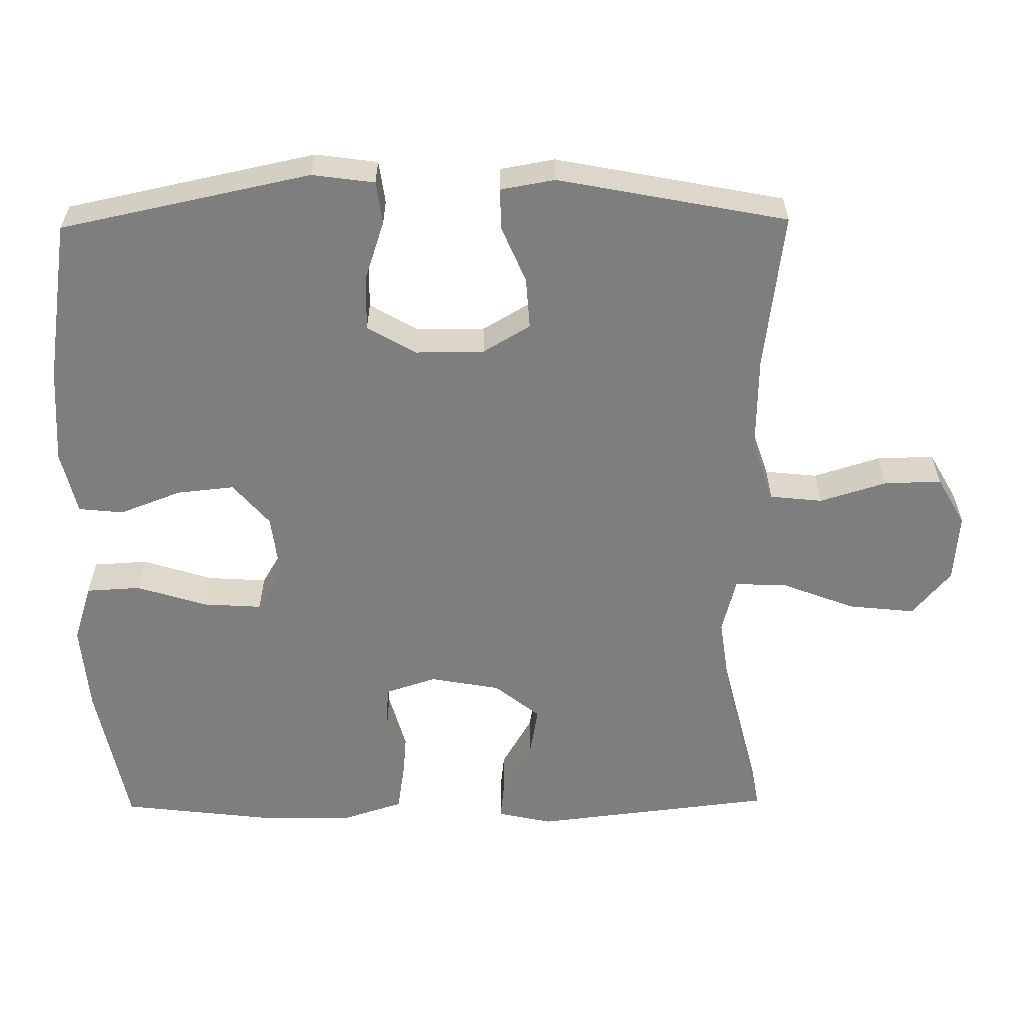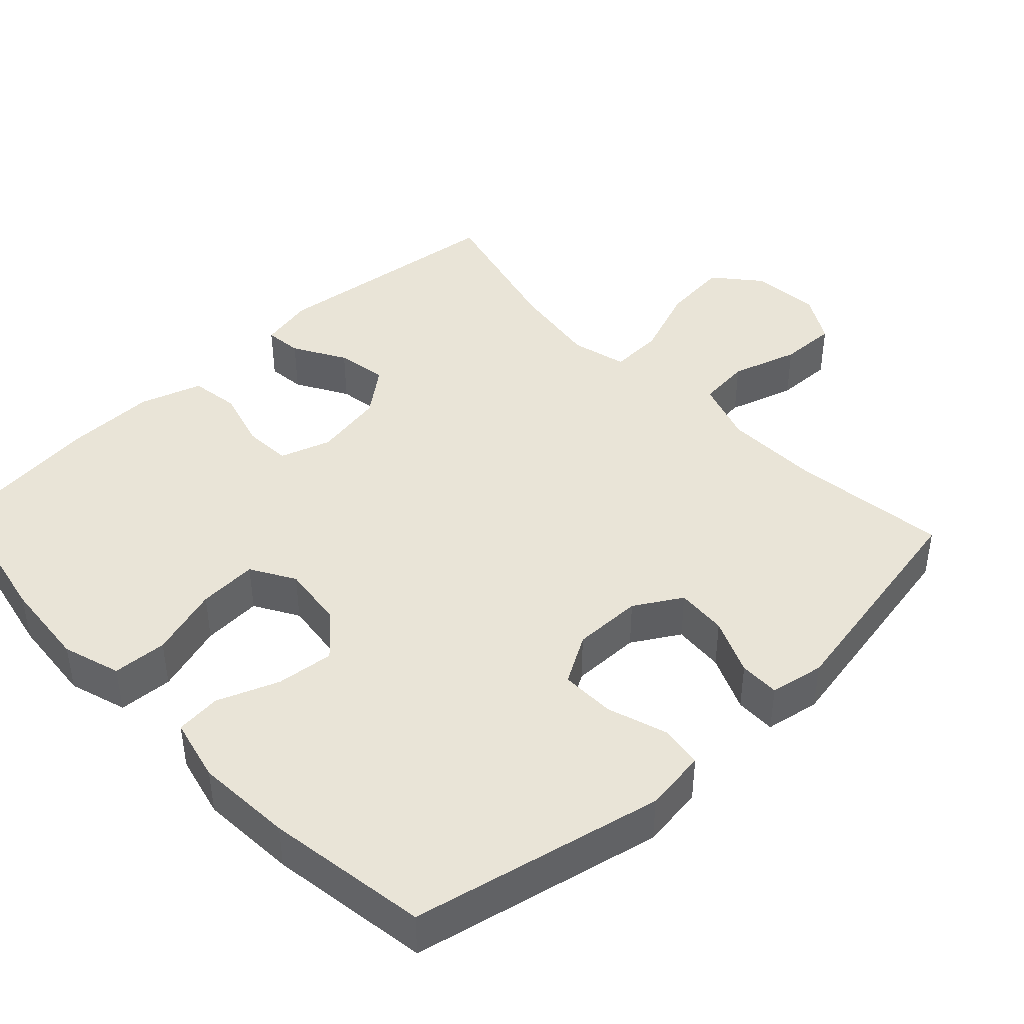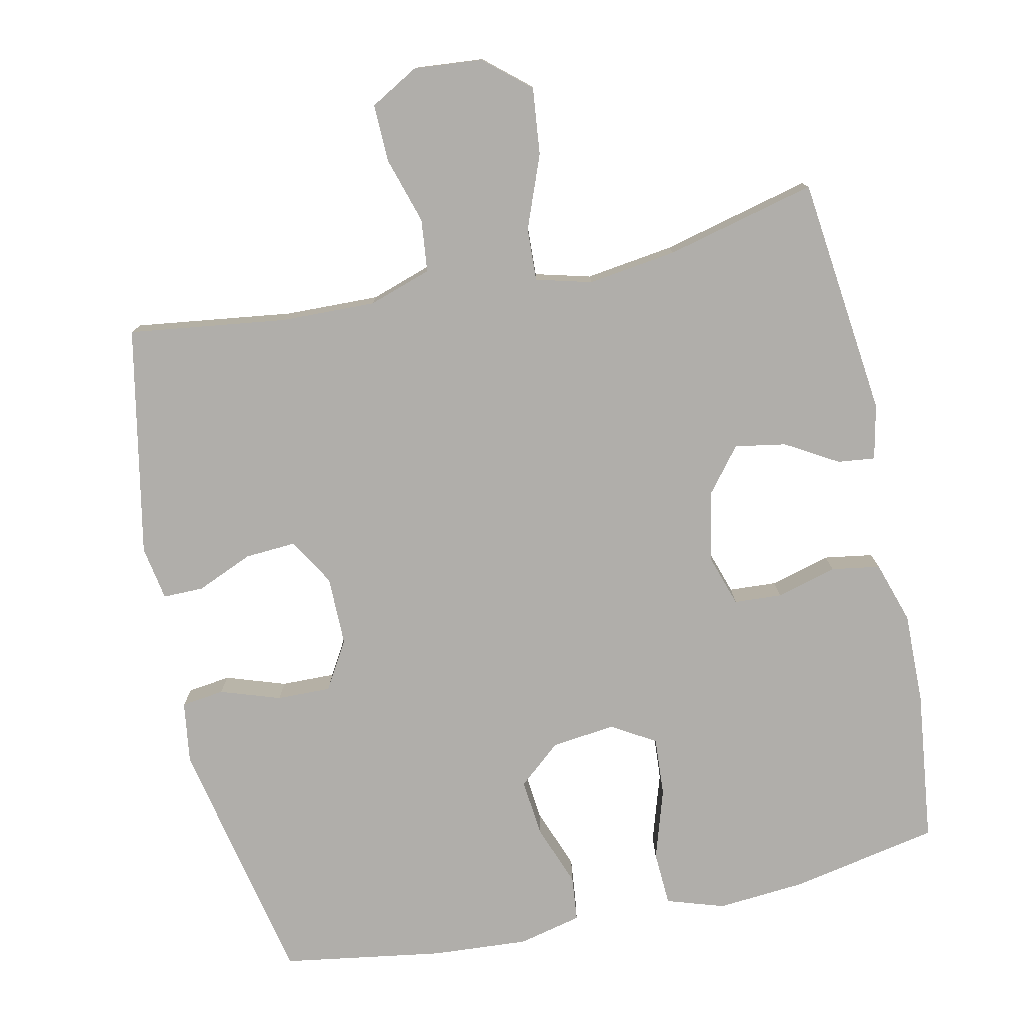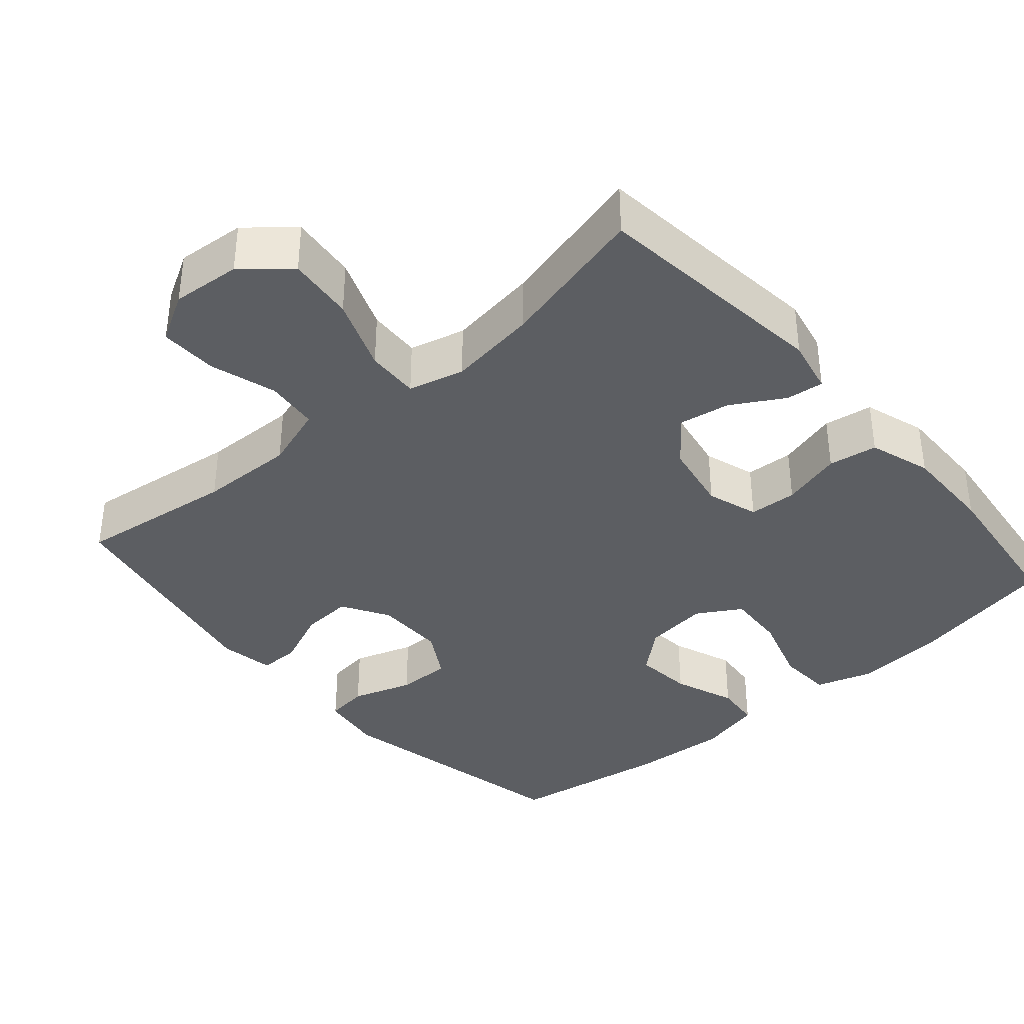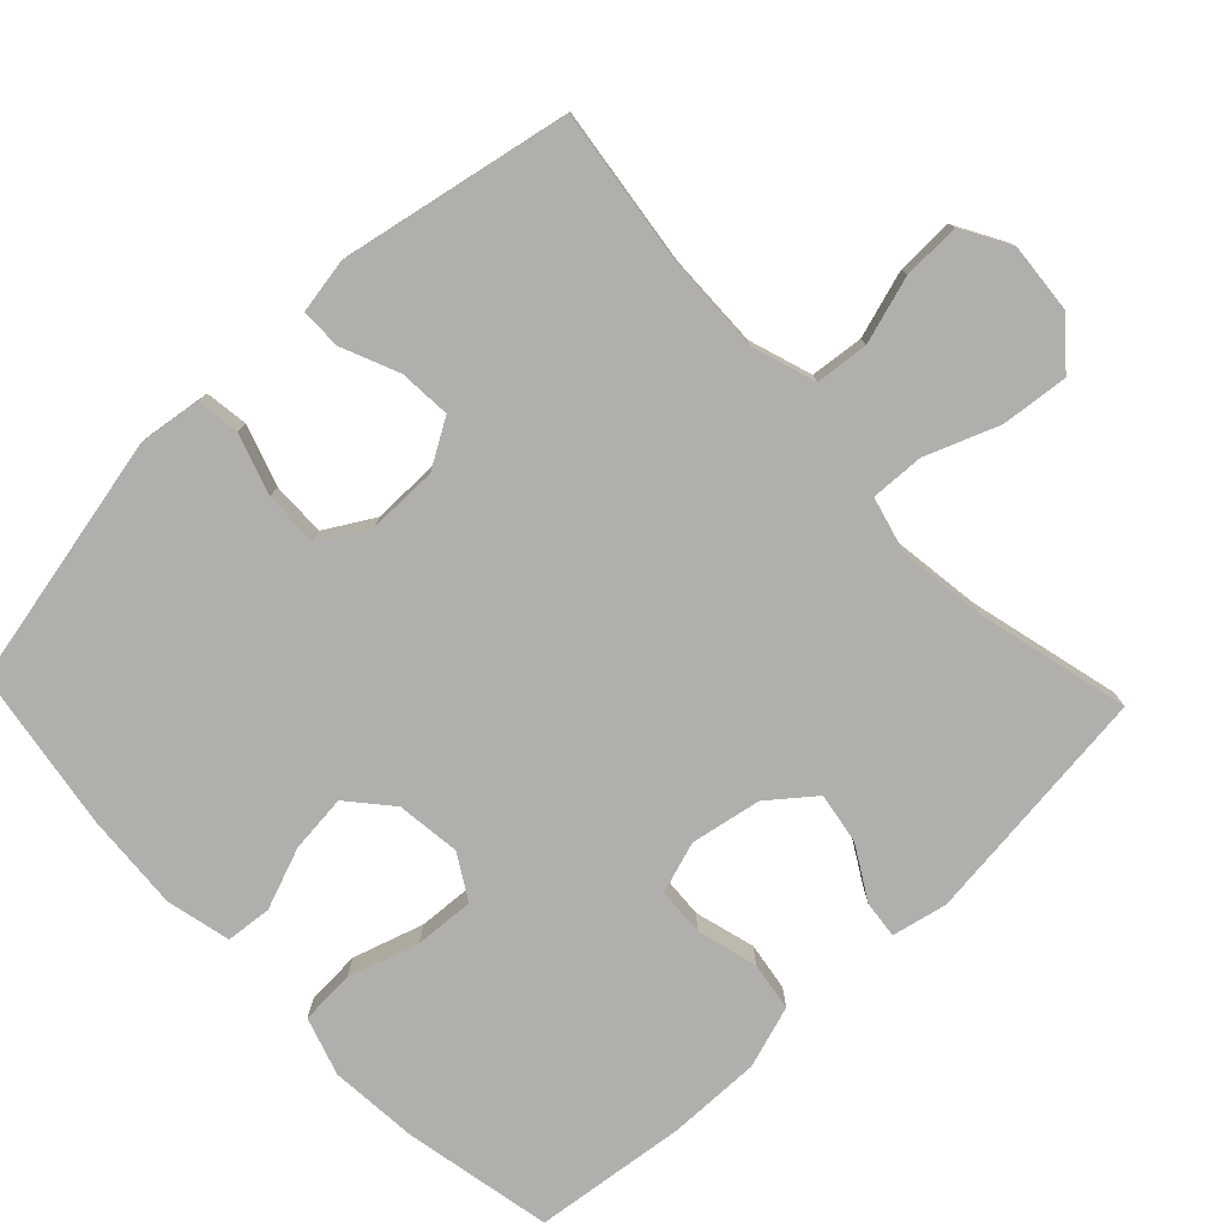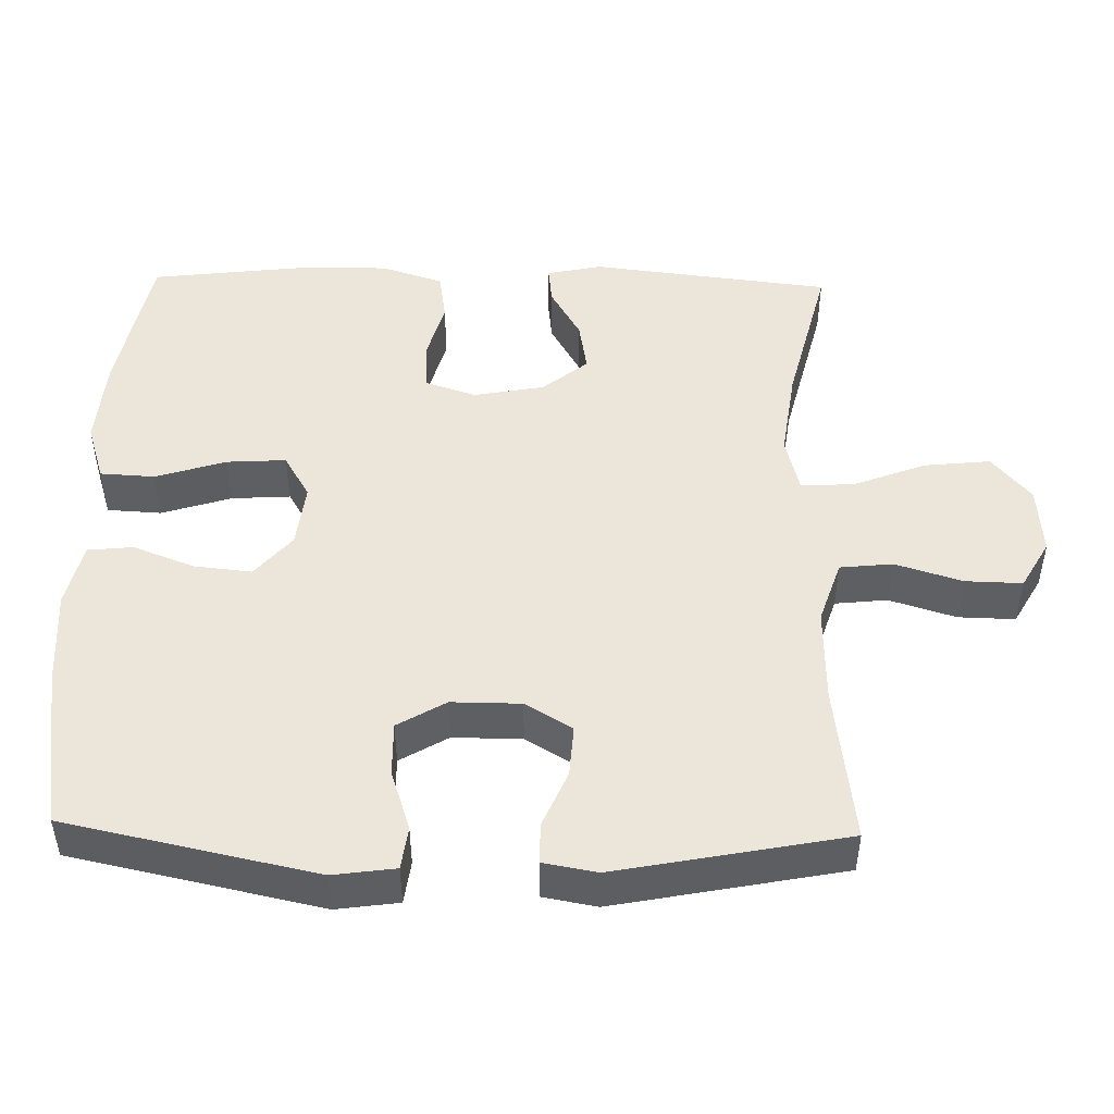
<metadata>
{"format":"obj","ext":"obj","renderer":"f3d","projection":"perspective","resolution":1024,"background":"white","views":[{"elev":-59.5,"azim":90.7,"up":"+Y"},{"elev":43.0,"azim":46.9,"up":"+Y"},{"elev":-77.8,"azim":-167.9,"up":"+Y"},{"elev":-37.7,"azim":-139.0,"up":"+Y"},{"elev":-78.2,"azim":133.5,"up":"+Y"},{"elev":48.4,"azim":91.3,"up":"+Y"}]}
</metadata>
<code>
o path686
v 0.553 0.0375 -0.1565
v 0.5397 0.0375 -0.08071
v 0.4832 0.0375 -0.08116
v 0.4044 0.0375 -0.1147
v 0.333 0.0375 -0.1195
v 0.2941 0.0375 -0.05373
v 0.2938 0.0375 0.04284
v 0.3334 0.0375 0.1102
v 0.4087 0.0375 0.1088
v 0.4925 0.0375 0.08086
v 0.5521 0.0375 0.08888
v 0.5643 0.0375 0.176
v 0.4908 0.0375 0.5253
v 0.266 0.0375 0.5603
v 0.1311 0.0375 0.5694
v 0.04226 0.0375 0.5486
v 0.03582 0.0375 0.4854
v 0.06842 0.0375 0.3996
v 0.07668 0.0375 0.3193
v 0.01742 0.0375 0.2686
v -0.07168 0.0375 0.258
v -0.1327 0.0375 0.2943
v -0.1275 0.0375 0.3769
v -0.0967 0.0375 0.4751
v -0.1007 0.0375 0.5509
v -0.1812 0.0375 0.5767
v -0.3047 0.0375 0.5665
v -0.5111 0.0375 0.5253
v -0.5366 0.0375 0.3125
v -0.5388 0.0375 0.1841
v -0.5111 0.0375 0.09762
v -0.443 0.0375 0.08692
v -0.359 0.0375 0.11
v -0.2924 0.0375 0.1061
v -0.2691 0.0375 0.03472
v -0.2871 0.0375 -0.06314
v -0.3373 0.0375 -0.126
v -0.4085 0.0375 -0.1138
v -0.4809 0.0375 -0.07149
v -0.5331 0.0375 -0.06551
v -0.5496 0.0375 -0.142
v -0.5111 0.0375 -0.4764
v -0.3019 0.0375 -0.4246
v -0.1782 0.0375 -0.4075
v -0.1008 0.0375 -0.4278
v -0.1041 0.0375 -0.5015
v -0.1431 0.0375 -0.6029
v -0.1529 0.0375 -0.6957
v -0.08973 0.0375 -0.7495
v 0.006186 0.0375 -0.7576
v 0.07351 0.0375 -0.7193
v 0.07165 0.0375 -0.6396
v 0.04305 0.0375 -0.5463
v 0.05085 0.0375 -0.4729
v 0.1385 0.0375 -0.4439
v 0.2708 0.0375 -0.4474
v 0.4908 0.0375 -0.4764
v 0.553 -0.0375 -0.1565
v 0.5397 -0.0375 -0.08071
v 0.4832 -0.0375 -0.08116
v 0.4044 -0.0375 -0.1147
v 0.333 -0.0375 -0.1195
v 0.2941 -0.0375 -0.05373
v 0.2938 -0.0375 0.04284
v 0.3334 -0.0375 0.1102
v 0.4087 -0.0375 0.1088
v 0.4925 -0.0375 0.08086
v 0.5521 -0.0375 0.08888
v 0.5643 -0.0375 0.176
v 0.4908 -0.0375 0.5253
v 0.266 -0.0375 0.5603
v 0.1311 -0.0375 0.5694
v 0.04226 -0.0375 0.5486
v 0.03582 -0.0375 0.4854
v 0.06842 -0.0375 0.3996
v 0.07668 -0.0375 0.3193
v 0.01742 -0.0375 0.2686
v -0.07168 -0.0375 0.258
v -0.1327 -0.0375 0.2943
v -0.1275 -0.0375 0.3769
v -0.0967 -0.0375 0.4751
v -0.1007 -0.0375 0.5509
v -0.1812 -0.0375 0.5767
v -0.3047 -0.0375 0.5665
v -0.5111 -0.0375 0.5253
v -0.5366 -0.0375 0.3125
v -0.5388 -0.0375 0.1841
v -0.5111 -0.0375 0.09762
v -0.443 -0.0375 0.08692
v -0.359 -0.0375 0.11
v -0.2924 -0.0375 0.1061
v -0.2691 -0.0375 0.03472
v -0.2871 -0.0375 -0.06314
v -0.3373 -0.0375 -0.126
v -0.4085 -0.0375 -0.1138
v -0.4809 -0.0375 -0.07149
v -0.5331 -0.0375 -0.06551
v -0.5496 -0.0375 -0.142
v -0.5111 -0.0375 -0.4764
v -0.3019 -0.0375 -0.4246
v -0.1782 -0.0375 -0.4075
v -0.1008 -0.0375 -0.4278
v -0.1041 -0.0375 -0.5015
v -0.1431 -0.0375 -0.6029
v -0.1529 -0.0375 -0.6957
v -0.08973 -0.0375 -0.7495
v 0.006186 -0.0375 -0.7576
v 0.07351 -0.0375 -0.7193
v 0.07165 -0.0375 -0.6396
v 0.04305 -0.0375 -0.5463
v 0.05085 -0.0375 -0.4729
v 0.1385 -0.0375 -0.4439
v 0.2708 -0.0375 -0.4474
v 0.4908 -0.0375 -0.4764
v -0.08973 0.0375 -0.7495
v 0.006186 0.0375 -0.7576
v 0.07351 0.0375 -0.7193
v 0.07351 0.0375 -0.7193
v -0.1529 0.0375 -0.6957
v 0.07165 0.0375 -0.6396
v -0.1431 0.0375 -0.6029
v 0.04305 0.0375 -0.5463
v -0.1041 0.0375 -0.5015
v 0.05085 0.0375 -0.4729
v 0.05085 0.0375 -0.4729
v -0.1008 0.0375 -0.4278
v -0.1008 0.0375 -0.4278
v 0.1385 0.0375 -0.4439
v 0.2708 0.0375 -0.4474
v 0.4908 0.0375 -0.4764
v 0.4908 0.0375 -0.4764
v -0.5111 0.0375 -0.4764
v -0.5111 0.0375 -0.4764
v -0.3019 0.0375 -0.4246
v -0.1782 0.0375 -0.4075
v 0.553 0.0375 -0.1565
v -0.5496 0.0375 -0.142
v 0.4044 0.0375 -0.1147
v 0.333 0.0375 -0.1195
v 0.333 0.0375 -0.1195
v 0.5397 0.0375 -0.08071
v 0.5397 0.0375 -0.08071
v -0.5331 0.0375 -0.06551
v -0.5331 0.0375 -0.06551
v -0.3373 0.0375 -0.126
v -0.3373 0.0375 -0.126
v -0.4085 0.0375 -0.1138
v -0.2871 0.0375 -0.06314
v 0.2941 0.0375 -0.05373
v 0.4832 0.0375 -0.08116
v -0.4809 0.0375 -0.07149
v -0.2691 0.0375 0.03472
v 0.2938 0.0375 0.04284
v -0.2924 0.0375 0.1061
v -0.2924 0.0375 0.1061
v 0.3334 0.0375 0.1102
v 0.3334 0.0375 0.1102
v 0.4087 0.0375 0.1088
v 0.4925 0.0375 0.08086
v 0.5521 0.0375 0.08888
v 0.5521 0.0375 0.08888
v -0.5111 0.0375 0.09762
v -0.5111 0.0375 0.09762
v -0.443 0.0375 0.08692
v -0.359 0.0375 0.11
v 0.5643 0.0375 0.176
v -0.5388 0.0375 0.1841
v -0.5366 0.0375 0.3125
v -0.07168 0.0375 0.258
v -0.1327 0.0375 0.2943
v -0.1327 0.0375 0.2943
v 0.01742 0.0375 0.2686
v 0.07668 0.0375 0.3193
v -0.1275 0.0375 0.3769
v 0.06842 0.0375 0.3996
v -0.0967 0.0375 0.4751
v 0.03582 0.0375 0.4854
v -0.5111 0.0375 0.5253
v -0.5111 0.0375 0.5253
v -0.1007 0.0375 0.5509
v -0.1007 0.0375 0.5509
v 0.04226 0.0375 0.5486
v 0.04226 0.0375 0.5486
v 0.4908 0.0375 0.5253
v 0.4908 0.0375 0.5253
v 0.266 0.0375 0.5603
v -0.3047 0.0375 0.5665
v 0.1311 0.0375 0.5694
v -0.1812 0.0375 0.5767
v -0.08973 -0.0375 -0.7495
v 0.006186 -0.0375 -0.7576
v 0.07351 -0.0375 -0.7193
v 0.07351 -0.0375 -0.7193
v -0.1529 -0.0375 -0.6957
v 0.07165 -0.0375 -0.6396
v -0.1431 -0.0375 -0.6029
v 0.04305 -0.0375 -0.5463
v -0.1041 -0.0375 -0.5015
v 0.05085 -0.0375 -0.4729
v 0.05085 -0.0375 -0.4729
v -0.1008 -0.0375 -0.4278
v -0.1008 -0.0375 -0.4278
v 0.1385 -0.0375 -0.4439
v 0.2708 -0.0375 -0.4474
v 0.4908 -0.0375 -0.4764
v 0.4908 -0.0375 -0.4764
v -0.5111 -0.0375 -0.4764
v -0.5111 -0.0375 -0.4764
v -0.3019 -0.0375 -0.4246
v -0.1782 -0.0375 -0.4075
v 0.553 -0.0375 -0.1565
v -0.5496 -0.0375 -0.142
v 0.4044 -0.0375 -0.1147
v 0.333 -0.0375 -0.1195
v 0.333 -0.0375 -0.1195
v 0.5397 -0.0375 -0.08071
v 0.5397 -0.0375 -0.08071
v -0.5331 -0.0375 -0.06551
v -0.5331 -0.0375 -0.06551
v -0.3373 -0.0375 -0.126
v -0.3373 -0.0375 -0.126
v -0.4085 -0.0375 -0.1138
v -0.2871 -0.0375 -0.06314
v 0.2941 -0.0375 -0.05373
v 0.4832 -0.0375 -0.08116
v -0.4809 -0.0375 -0.07149
v -0.2691 -0.0375 0.03472
v 0.2938 -0.0375 0.04284
v -0.2924 -0.0375 0.1061
v -0.2924 -0.0375 0.1061
v 0.3334 -0.0375 0.1102
v 0.3334 -0.0375 0.1102
v 0.4087 -0.0375 0.1088
v 0.4925 -0.0375 0.08086
v 0.5521 -0.0375 0.08888
v 0.5521 -0.0375 0.08888
v -0.5111 -0.0375 0.09762
v -0.5111 -0.0375 0.09762
v -0.443 -0.0375 0.08692
v -0.359 -0.0375 0.11
v 0.5643 -0.0375 0.176
v -0.5388 -0.0375 0.1841
v -0.5366 -0.0375 0.3125
v -0.07168 -0.0375 0.258
v -0.1327 -0.0375 0.2943
v -0.1327 -0.0375 0.2943
v 0.01742 -0.0375 0.2686
v 0.07668 -0.0375 0.3193
v -0.1275 -0.0375 0.3769
v 0.06842 -0.0375 0.3996
v -0.0967 -0.0375 0.4751
v 0.03582 -0.0375 0.4854
v -0.5111 -0.0375 0.5253
v -0.5111 -0.0375 0.5253
v -0.1007 -0.0375 0.5509
v -0.1007 -0.0375 0.5509
v 0.04226 -0.0375 0.5486
v 0.04226 -0.0375 0.5486
v 0.4908 -0.0375 0.5253
v 0.4908 -0.0375 0.5253
v 0.266 -0.0375 0.5603
v -0.3047 -0.0375 0.5665
v 0.1311 -0.0375 0.5694
v -0.1812 -0.0375 0.5767
f 211 213 205
f 233 234 241
f 240 245 243
f 197 199 198
f 224 247 227
f 247 228 248
f 261 231 259
f 210 220 209
f 204 214 203
f 207 222 212
f 229 244 245
f 203 224 201
f 192 195 191
f 224 228 247
f 239 242 237
f 243 245 249
f 250 263 252
f 231 261 248
f 198 199 201
f 243 262 253
f 209 222 207
f 262 249 264
f 196 195 197
f 240 242 239
f 212 222 226
f 264 251 255
f 214 204 213
f 227 244 229
f 223 224 227
f 201 223 210
f 201 224 223
f 190 195 196
f 191 195 190
f 259 233 241
f 264 249 251
f 248 261 250
f 252 263 257
f 263 250 261
f 205 213 204
f 241 234 235
f 216 225 211
f 243 249 262
f 213 211 225
f 210 223 220
f 194 190 196
f 228 231 248
f 233 259 231
f 240 243 242
f 220 222 209
f 227 247 244
f 212 226 218
f 203 214 224
f 229 245 240
f 196 197 198
f 199 203 201
f 49 50 107 106
f 50 118 193 107
f 48 49 106 105
f 51 52 109 108
f 47 48 105 104
f 52 53 110 109
f 46 47 104 103
f 53 125 200 110
f 127 46 103 202
f 54 55 112 111
f 56 131 206 113
f 133 43 100 208
f 55 56 113 112
f 44 45 102 101
f 43 44 101 100
f 57 1 58 114
f 41 42 99 98
f 4 140 215 61
f 1 142 217 58
f 144 41 98 219
f 146 38 95 221
f 36 37 94 93
f 5 6 63 62
f 3 4 61 60
f 2 3 60 59
f 39 40 97 96
f 38 39 96 95
f 35 36 93 92
f 6 7 64 63
f 155 35 92 230
f 7 157 232 64
f 9 10 67 66
f 10 161 236 67
f 163 32 89 238
f 32 33 90 89
f 11 12 69 68
f 30 31 88 87
f 33 34 91 90
f 8 9 66 65
f 29 30 87 86
f 21 171 246 78
f 20 21 78 77
f 19 20 77 76
f 22 23 80 79
f 18 19 76 75
f 23 24 81 80
f 17 18 75 74
f 179 29 86 254
f 24 181 256 81
f 183 17 74 258
f 12 185 260 69
f 13 14 71 70
f 27 28 85 84
f 15 16 73 72
f 14 15 72 71
f 26 27 84 83
f 25 26 83 82
f 136 130 138
f 158 166 159
f 165 168 170
f 122 123 124
f 149 152 172
f 172 173 153
f 186 184 156
f 135 134 145
f 129 128 139
f 132 137 147
f 154 170 169
f 128 126 149
f 117 116 120
f 149 172 153
f 164 162 167
f 168 174 170
f 175 177 188
f 156 173 186
f 123 126 124
f 168 178 187
f 134 132 147
f 187 189 174
f 121 122 120
f 165 164 167
f 137 151 147
f 189 180 176
f 139 138 129
f 152 154 169
f 148 152 149
f 126 135 148
f 126 148 149
f 115 121 120
f 116 115 120
f 184 166 158
f 189 176 174
f 173 175 186
f 177 182 188
f 188 186 175
f 130 129 138
f 166 160 159
f 141 136 150
f 168 187 174
f 138 150 136
f 135 145 148
f 119 121 115
f 153 173 156
f 158 156 184
f 165 167 168
f 145 134 147
f 152 169 172
f 137 143 151
f 128 149 139
f 154 165 170
f 121 123 122
f 124 126 128

</code>
